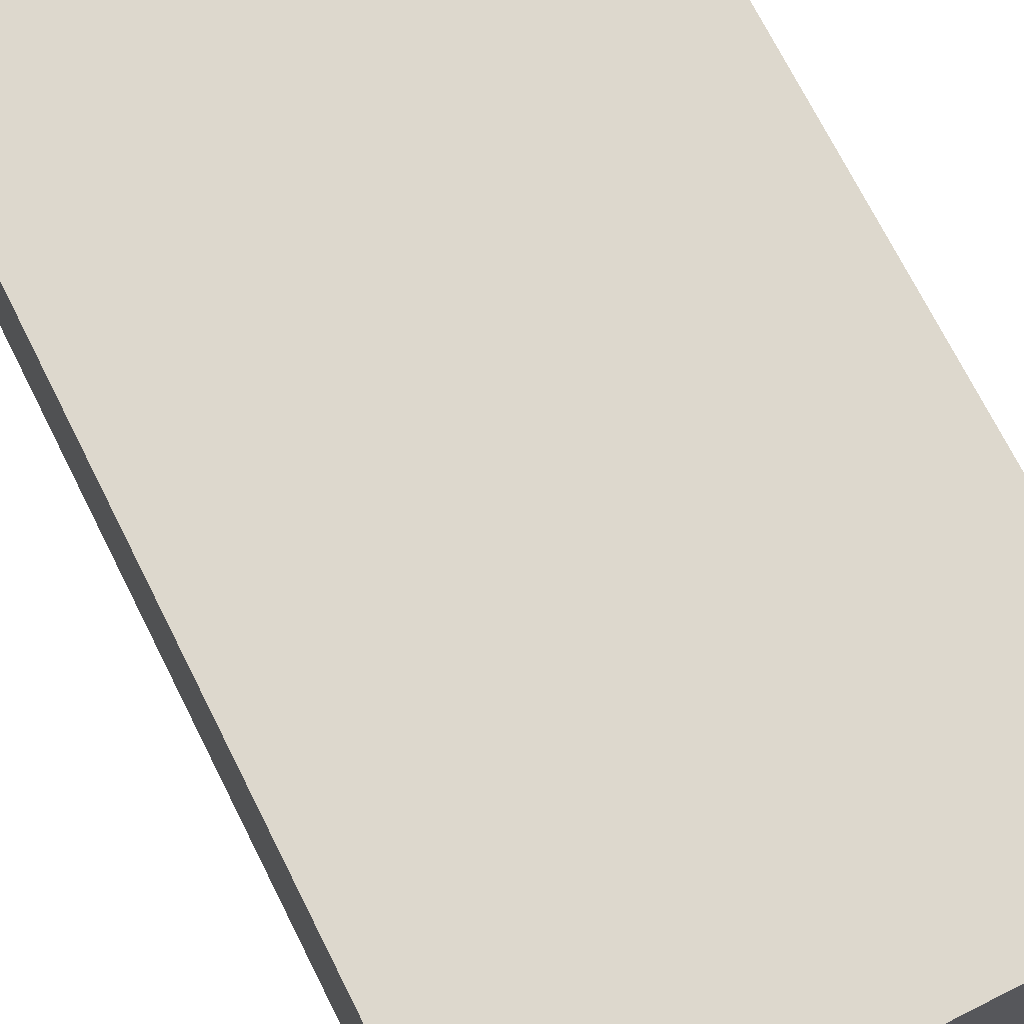
<metadata>
{"format":"obj","ext":"obj","renderer":"f3d","projection":"perspective","resolution":1024,"background":"white","views":[{"elev":72.3,"azim":153.3,"up":"+Y"}]}
</metadata>
<code>
v -0.4311 -0.4374 -0.7892
v 0.4311 -0.4374 -0.7892
v -0.4311 -0.4374 0.7892
v 0.4311 -0.4374 0.7892
v -0.4311 0.4374 -0.7892
v 0.4311 0.4374 -0.7892
v -0.4311 0.4374 0.7892
v 0.4311 0.4374 0.7892
v 0 0.4374 0
v 0.4311 0.4374 0
v 0 0.4374 -0.7892
v -0.4311 0.4374 0
v 0 0.4374 0.7892
v -0.4311 -0.4374 0
v -0.4311 0 0
v -0.4311 0 -0.7892
v -0.4311 0 0.7892
v 0 -0.4374 -0.7892
v 0 -0.4374 0
v 0.4311 -0.4374 0
v 0 -0.4374 0.7892
v 0.4311 0 -0.7892
v 0.4311 0 0
v 0.4311 0 0.7892
v 0 0 0.7892
v 0 0 -0.7892
v -0.2156 0.4374 -0.3946
v 0 0.4374 -0.3946
v -0.2156 0.4374 -0.7892
v 0.2156 0.4374 0.3946
v 0.4311 0.4374 0.3946
v 0.2156 0.4374 0
v 0.4311 0.4374 -0.3946
v 0.2156 0.4374 -0.7892
v 0.2156 0.4374 -0.3946
v -0.4311 0.4374 -0.3946
v -0.2156 0.4374 0
v -0.4311 0.4374 0.3946
v -0.2156 0.4374 0.7892
v -0.2156 0.4374 0.3946
v 0.2156 0.4374 0.7892
v 0 0.4374 0.3946
v -0.4311 -0.4374 -0.3946
v -0.4311 -0.2187 -0.3946
v -0.4311 -0.2187 -0.7892
v -0.4311 -0.4374 0.3946
v -0.4311 -0.2187 0.3946
v -0.4311 -0.2187 0
v -0.4311 0.2187 -0.3946
v -0.4311 0.2187 -0.7892
v -0.4311 0 -0.3946
v -0.4311 -0.2187 0.7892
v -0.4311 0 0.3946
v -0.4311 0.2187 0.7892
v -0.4311 0.2187 0.3946
v -0.4311 0.2187 0
v -0.2156 -0.4374 -0.7892
v -0.2156 -0.4374 -0.3946
v 0.2156 -0.4374 -0.7892
v 0.2156 -0.4374 -0.3946
v 0 -0.4374 -0.3946
v -0.2156 -0.4374 0.3946
v -0.2156 -0.4374 0
v 0.4311 -0.4374 -0.3946
v 0.2156 -0.4374 0
v 0.4311 -0.4374 0.3946
v 0.2156 -0.4374 0.7892
v 0.2156 -0.4374 0.3946
v -0.2156 -0.4374 0.7892
v 0 -0.4374 0.3946
v 0.4311 -0.2187 -0.7892
v 0.4311 0 -0.3946
v 0.4311 -0.2187 -0.3946
v 0.4311 0.2187 -0.7892
v 0.4311 0.2187 -0.3946
v 0.4311 0.2187 0.3946
v 0.4311 0.2187 0
v 0.4311 -0.2187 0
v 0.4311 0.2187 0.7892
v 0.4311 0 0.3946
v 0.4311 -0.2187 0.7892
v 0.4311 -0.2187 0.3946
v 0 -0.2187 0.7892
v -0.2156 -0.2187 0.7892
v 0.2156 -0.2187 0.7892
v 0.2156 0.2187 0.7892
v 0.2156 0 0.7892
v -0.2156 0 0.7892
v 0 0.2187 0.7892
v -0.2156 0.2187 0.7892
v -0.2156 -0.2187 -0.7892
v -0.2156 0.2187 -0.7892
v -0.2156 0 -0.7892
v 0.2156 -0.2187 -0.7892
v 0 -0.2187 -0.7892
v 0.2156 0 -0.7892
v 0 0.2187 -0.7892
v 0.2156 0.2187 -0.7892
v -0.3233 0.4374 -0.5919
v -0.2156 0.4374 -0.5919
v -0.3233 0.4374 -0.7892
v -0.1078 0.4374 -0.1973
v 0 0.4374 -0.1973
v -0.1078 0.4374 -0.3946
v 0 0.4374 -0.5919
v -0.1078 0.4374 -0.7892
v -0.1078 0.4374 -0.5919
v 0.1078 0.4374 0.1973
v 0.2156 0.4374 0.1973
v 0.1078 0.4374 0
v 0.3233 0.4374 0.5919
v 0.4311 0.4374 0.5919
v 0.3233 0.4374 0.3946
v 0.4311 0.4374 0.1973
v 0.3233 0.4374 0
v 0.3233 0.4374 0.1973
v 0.4311 0.4374 -0.1973
v 0.3233 0.4374 -0.3946
v 0.3233 0.4374 -0.1973
v 0.4311 0.4374 -0.5919
v 0.3233 0.4374 -0.7892
v 0.3233 0.4374 -0.5919
v 0.1078 0.4374 -0.7892
v 0.1078 0.4374 -0.5919
v 0.2156 0.4374 -0.5919
v 0.1078 0.4374 -0.1973
v 0.2156 0.4374 -0.1973
v 0.1078 0.4374 -0.3946
v -0.4311 0.4374 -0.5919
v -0.3233 0.4374 -0.3946
v -0.4311 0.4374 -0.1973
v -0.3233 0.4374 0
v -0.3233 0.4374 -0.1973
v -0.1078 0.4374 0
v -0.2156 0.4374 -0.1973
v -0.4311 0.4374 0.1973
v -0.3233 0.4374 0.3946
v -0.3233 0.4374 0.1973
v -0.4311 0.4374 0.5919
v -0.3233 0.4374 0.7892
v -0.3233 0.4374 0.5919
v -0.1078 0.4374 0.7892
v -0.1078 0.4374 0.5919
v -0.2156 0.4374 0.5919
v 0.1078 0.4374 0.7892
v 0.1078 0.4374 0.5919
v 0 0.4374 0.5919
v 0.3233 0.4374 0.7892
v 0.2156 0.4374 0.5919
v 0 0.4374 0.1973
v 0.1078 0.4374 0.3946
v -0.2156 0.4374 0.1973
v -0.1078 0.4374 0.3946
v -0.1078 0.4374 0.1973
v -0.4311 -0.4374 -0.5919
v -0.4311 -0.3281 -0.5919
v -0.4311 -0.3281 -0.7892
v -0.4311 -0.4374 -0.1973
v -0.4311 -0.3281 -0.1973
v -0.4311 -0.3281 -0.3946
v -0.4311 -0.1094 -0.5919
v -0.4311 -0.1094 -0.7892
v -0.4311 -0.2187 -0.5919
v -0.4311 -0.4374 0.1973
v -0.4311 -0.3281 0.1973
v -0.4311 -0.3281 0
v -0.4311 -0.4374 0.5919
v -0.4311 -0.3281 0.5919
v -0.4311 -0.3281 0.3946
v -0.4311 -0.1094 0.1973
v -0.4311 -0.1094 0
v -0.4311 -0.2187 0.1973
v -0.4311 0.1094 -0.1973
v -0.4311 0.1094 -0.3946
v -0.4311 0 -0.1973
v -0.4311 0.3281 -0.5919
v -0.4311 0.3281 -0.7892
v -0.4311 0.2187 -0.5919
v -0.4311 0.1094 -0.7892
v -0.4311 0 -0.5919
v -0.4311 0.1094 -0.5919
v -0.4311 -0.2187 -0.1973
v -0.4311 -0.1094 -0.1973
v -0.4311 -0.1094 -0.3946
v -0.4311 -0.3281 0.7892
v -0.4311 -0.2187 0.5919
v -0.4311 -0.1094 0.7892
v -0.4311 0 0.5919
v -0.4311 -0.1094 0.5919
v -0.4311 0 0.1973
v -0.4311 -0.1094 0.3946
v -0.4311 0.1094 0.7892
v -0.4311 0.2187 0.5919
v -0.4311 0.1094 0.5919
v -0.4311 0.3281 0.7892
v -0.4311 0.3281 0.5919
v -0.4311 0.3281 0.1973
v -0.4311 0.3281 0.3946
v -0.4311 0.3281 -0.1973
v -0.4311 0.3281 0
v -0.4311 0.3281 -0.3946
v -0.4311 0.1094 0
v -0.4311 0.2187 -0.1973
v -0.4311 0.1094 0.3946
v -0.4311 0.2187 0.1973
v -0.4311 0.1094 0.1973
v -0.3233 -0.4374 -0.7892
v -0.3233 -0.4374 -0.5919
v -0.1078 -0.4374 -0.7892
v -0.1078 -0.4374 -0.5919
v -0.2156 -0.4374 -0.5919
v -0.3233 -0.4374 -0.1973
v -0.3233 -0.4374 -0.3946
v 0.1078 -0.4374 -0.7892
v 0.1078 -0.4374 -0.5919
v 0 -0.4374 -0.5919
v 0.3233 -0.4374 -0.7892
v 0.3233 -0.4374 -0.5919
v 0.2156 -0.4374 -0.5919
v 0.1078 -0.4374 -0.1973
v 0 -0.4374 -0.1973
v 0.1078 -0.4374 -0.3946
v -0.1078 -0.4374 0.1973
v -0.2156 -0.4374 0.1973
v -0.1078 -0.4374 0
v -0.3233 -0.4374 0.5919
v -0.3233 -0.4374 0.3946
v -0.3233 -0.4374 0
v -0.3233 -0.4374 0.1973
v -0.1078 -0.4374 -0.3946
v -0.1078 -0.4374 -0.1973
v -0.2156 -0.4374 -0.1973
v 0.4311 -0.4374 -0.5919
v 0.3233 -0.4374 -0.3946
v 0.4311 -0.4374 -0.1973
v 0.3233 -0.4374 0
v 0.3233 -0.4374 -0.1973
v 0.1078 -0.4374 0
v 0.2156 -0.4374 -0.1973
v 0.4311 -0.4374 0.1973
v 0.3233 -0.4374 0.3946
v 0.3233 -0.4374 0.1973
v 0.4311 -0.4374 0.5919
v 0.3233 -0.4374 0.7892
v 0.3233 -0.4374 0.5919
v 0.1078 -0.4374 0.7892
v 0.1078 -0.4374 0.5919
v 0.2156 -0.4374 0.5919
v -0.1078 -0.4374 0.7892
v -0.1078 -0.4374 0.5919
v 0 -0.4374 0.5919
v -0.3233 -0.4374 0.7892
v -0.2156 -0.4374 0.5919
v 0 -0.4374 0.1973
v -0.1078 -0.4374 0.3946
v 0.2156 -0.4374 0.1973
v 0.1078 -0.4374 0.3946
v 0.1078 -0.4374 0.1973
v 0.4311 -0.3281 -0.7892
v 0.4311 -0.2187 -0.5919
v 0.4311 -0.3281 -0.5919
v 0.4311 -0.1094 -0.7892
v 0.4311 0 -0.5919
v 0.4311 -0.1094 -0.5919
v 0.4311 0 -0.1973
v 0.4311 -0.1094 -0.1973
v 0.4311 -0.1094 -0.3946
v 0.4311 0.1094 -0.7892
v 0.4311 0.2187 -0.5919
v 0.4311 0.1094 -0.5919
v 0.4311 0.3281 -0.7892
v 0.4311 0.3281 -0.5919
v 0.4311 0.3281 -0.1973
v 0.4311 0.3281 -0.3946
v 0.4311 0.3281 0.1973
v 0.4311 0.3281 0
v 0.4311 0.3281 0.5919
v 0.4311 0.3281 0.3946
v 0.4311 0.1094 0.1973
v 0.4311 0.1094 0
v 0.4311 0.2187 0.1973
v 0.4311 0.1094 -0.3946
v 0.4311 0.2187 -0.1973
v 0.4311 0.1094 -0.1973
v 0.4311 -0.3281 -0.3946
v 0.4311 -0.1094 0
v 0.4311 -0.2187 -0.1973
v 0.4311 -0.3281 0
v 0.4311 -0.3281 -0.1973
v 0.4311 0.1094 0.3946
v 0.4311 0 0.1973
v 0.4311 0.3281 0.7892
v 0.4311 0.2187 0.5919
v 0.4311 0.1094 0.7892
v 0.4311 0 0.5919
v 0.4311 0.1094 0.5919
v 0.4311 -0.1094 0.7892
v 0.4311 -0.2187 0.5919
v 0.4311 -0.1094 0.5919
v 0.4311 -0.3281 0.7892
v 0.4311 -0.3281 0.5919
v 0.4311 -0.3281 0.1973
v 0.4311 -0.3281 0.3946
v 0.4311 -0.1094 0.1973
v 0.4311 -0.1094 0.3946
v 0.4311 -0.2187 0.1973
v -0.2156 -0.3281 0.7892
v -0.3233 -0.3281 0.7892
v 0 -0.3281 0.7892
v -0.1078 -0.3281 0.7892
v 0 -0.1094 0.7892
v -0.1078 -0.1094 0.7892
v -0.1078 -0.2187 0.7892
v 0.2156 -0.3281 0.7892
v 0.1078 -0.3281 0.7892
v 0.3233 -0.3281 0.7892
v 0.3233 -0.1094 0.7892
v 0.3233 -0.2187 0.7892
v 0.3233 0.1094 0.7892
v 0.3233 0 0.7892
v 0.3233 0.3281 0.7892
v 0.3233 0.2187 0.7892
v 0.1078 0.1094 0.7892
v 0.1078 0 0.7892
v 0.2156 0.1094 0.7892
v 0.1078 -0.2187 0.7892
v 0.2156 -0.1094 0.7892
v 0.1078 -0.1094 0.7892
v -0.3233 -0.2187 0.7892
v -0.1078 0 0.7892
v -0.2156 -0.1094 0.7892
v -0.3233 0 0.7892
v -0.3233 -0.1094 0.7892
v 0.1078 0.2187 0.7892
v 0 0.1094 0.7892
v 0.2156 0.3281 0.7892
v 0 0.3281 0.7892
v 0.1078 0.3281 0.7892
v -0.2156 0.3281 0.7892
v -0.1078 0.3281 0.7892
v -0.3233 0.3281 0.7892
v -0.3233 0.1094 0.7892
v -0.3233 0.2187 0.7892
v -0.1078 0.1094 0.7892
v -0.1078 0.2187 0.7892
v -0.2156 0.1094 0.7892
v -0.3233 -0.3281 -0.7892
v -0.3233 -0.1094 -0.7892
v -0.3233 -0.2187 -0.7892
v -0.1078 -0.3281 -0.7892
v -0.2156 -0.3281 -0.7892
v -0.3233 0.1094 -0.7892
v -0.3233 0 -0.7892
v -0.3233 0.3281 -0.7892
v -0.3233 0.2187 -0.7892
v -0.1078 0.1094 -0.7892
v -0.1078 0 -0.7892
v -0.2156 0.1094 -0.7892
v 0.1078 -0.1094 -0.7892
v 0.1078 -0.2187 -0.7892
v 0 -0.1094 -0.7892
v 0.3233 -0.3281 -0.7892
v 0.2156 -0.3281 -0.7892
v 0 -0.3281 -0.7892
v 0.1078 -0.3281 -0.7892
v -0.2156 -0.1094 -0.7892
v -0.1078 -0.1094 -0.7892
v -0.1078 -0.2187 -0.7892
v 0.3233 -0.2187 -0.7892
v 0.1078 0 -0.7892
v 0.2156 -0.1094 -0.7892
v 0.3233 0 -0.7892
v 0.3233 -0.1094 -0.7892
v -0.1078 0.2187 -0.7892
v 0 0.1094 -0.7892
v -0.2156 0.3281 -0.7892
v 0 0.3281 -0.7892
v -0.1078 0.3281 -0.7892
v 0.2156 0.3281 -0.7892
v 0.1078 0.3281 -0.7892
v 0.3233 0.3281 -0.7892
v 0.3233 0.1094 -0.7892
v 0.3233 0.2187 -0.7892
v 0.1078 0.1094 -0.7892
v 0.1078 0.2187 -0.7892
v 0.2156 0.1094 -0.7892
f 5 99 101
f 99 27 100
f 100 29 101
f 99 100 101
f 27 102 104
f 102 9 103
f 103 28 104
f 102 103 104
f 28 105 107
f 105 11 106
f 106 29 107
f 105 106 107
f 27 104 100
f 104 28 107
f 107 29 100
f 104 107 100
f 9 108 110
f 108 30 109
f 109 32 110
f 108 109 110
f 30 111 113
f 111 8 112
f 112 31 113
f 111 112 113
f 31 114 116
f 114 10 115
f 115 32 116
f 114 115 116
f 30 113 109
f 113 31 116
f 116 32 109
f 113 116 109
f 10 117 119
f 117 33 118
f 118 35 119
f 117 118 119
f 33 120 122
f 120 6 121
f 121 34 122
f 120 121 122
f 34 123 125
f 123 11 124
f 124 35 125
f 123 124 125
f 33 122 118
f 122 34 125
f 125 35 118
f 122 125 118
f 9 110 103
f 110 32 126
f 126 28 103
f 110 126 103
f 32 115 127
f 115 10 119
f 119 35 127
f 115 119 127
f 35 124 128
f 124 11 105
f 105 28 128
f 124 105 128
f 32 127 126
f 127 35 128
f 128 28 126
f 127 128 126
f 5 129 99
f 129 36 130
f 130 27 99
f 129 130 99
f 36 131 133
f 131 12 132
f 132 37 133
f 131 132 133
f 37 134 135
f 134 9 102
f 102 27 135
f 134 102 135
f 36 133 130
f 133 37 135
f 135 27 130
f 133 135 130
f 12 136 138
f 136 38 137
f 137 40 138
f 136 137 138
f 38 139 141
f 139 7 140
f 140 39 141
f 139 140 141
f 39 142 144
f 142 13 143
f 143 40 144
f 142 143 144
f 38 141 137
f 141 39 144
f 144 40 137
f 141 144 137
f 13 145 147
f 145 41 146
f 146 42 147
f 145 146 147
f 41 148 149
f 148 8 111
f 111 30 149
f 148 111 149
f 30 108 151
f 108 9 150
f 150 42 151
f 108 150 151
f 41 149 146
f 149 30 151
f 151 42 146
f 149 151 146
f 12 138 132
f 138 40 152
f 152 37 132
f 138 152 132
f 40 143 153
f 143 13 147
f 147 42 153
f 143 147 153
f 42 150 154
f 150 9 134
f 134 37 154
f 150 134 154
f 40 153 152
f 153 42 154
f 154 37 152
f 153 154 152
f 1 155 157
f 155 43 156
f 156 45 157
f 155 156 157
f 43 158 160
f 158 14 159
f 159 44 160
f 158 159 160
f 44 161 163
f 161 16 162
f 162 45 163
f 161 162 163
f 43 160 156
f 160 44 163
f 163 45 156
f 160 163 156
f 14 164 166
f 164 46 165
f 165 48 166
f 164 165 166
f 46 167 169
f 167 3 168
f 168 47 169
f 167 168 169
f 47 170 172
f 170 15 171
f 171 48 172
f 170 171 172
f 46 169 165
f 169 47 172
f 172 48 165
f 169 172 165
f 15 173 175
f 173 49 174
f 174 51 175
f 173 174 175
f 49 176 178
f 176 5 177
f 177 50 178
f 176 177 178
f 50 179 181
f 179 16 180
f 180 51 181
f 179 180 181
f 49 178 174
f 178 50 181
f 181 51 174
f 178 181 174
f 14 166 159
f 166 48 182
f 182 44 159
f 166 182 159
f 48 171 183
f 171 15 175
f 175 51 183
f 171 175 183
f 51 180 184
f 180 16 161
f 161 44 184
f 180 161 184
f 48 183 182
f 183 51 184
f 184 44 182
f 183 184 182
f 3 185 168
f 185 52 186
f 186 47 168
f 185 186 168
f 52 187 189
f 187 17 188
f 188 53 189
f 187 188 189
f 53 190 191
f 190 15 170
f 170 47 191
f 190 170 191
f 52 189 186
f 189 53 191
f 191 47 186
f 189 191 186
f 17 192 194
f 192 54 193
f 193 55 194
f 192 193 194
f 54 195 196
f 195 7 139
f 139 38 196
f 195 139 196
f 38 136 198
f 136 12 197
f 197 55 198
f 136 197 198
f 54 196 193
f 196 38 198
f 198 55 193
f 196 198 193
f 12 131 200
f 131 36 199
f 199 56 200
f 131 199 200
f 36 129 201
f 129 5 176
f 176 49 201
f 129 176 201
f 49 173 203
f 173 15 202
f 202 56 203
f 173 202 203
f 36 201 199
f 201 49 203
f 203 56 199
f 201 203 199
f 17 194 188
f 194 55 204
f 204 53 188
f 194 204 188
f 55 197 205
f 197 12 200
f 200 56 205
f 197 200 205
f 56 202 206
f 202 15 190
f 190 53 206
f 202 190 206
f 55 205 204
f 205 56 206
f 206 53 204
f 205 206 204
f 1 207 155
f 207 57 208
f 208 43 155
f 207 208 155
f 57 209 211
f 209 18 210
f 210 58 211
f 209 210 211
f 58 212 213
f 212 14 158
f 158 43 213
f 212 158 213
f 57 211 208
f 211 58 213
f 213 43 208
f 211 213 208
f 18 214 216
f 214 59 215
f 215 61 216
f 214 215 216
f 59 217 219
f 217 2 218
f 218 60 219
f 217 218 219
f 60 220 222
f 220 19 221
f 221 61 222
f 220 221 222
f 59 219 215
f 219 60 222
f 222 61 215
f 219 222 215
f 19 223 225
f 223 62 224
f 224 63 225
f 223 224 225
f 62 226 227
f 226 3 167
f 167 46 227
f 226 167 227
f 46 164 229
f 164 14 228
f 228 63 229
f 164 228 229
f 62 227 224
f 227 46 229
f 229 63 224
f 227 229 224
f 18 216 210
f 216 61 230
f 230 58 210
f 216 230 210
f 61 221 231
f 221 19 225
f 225 63 231
f 221 225 231
f 63 228 232
f 228 14 212
f 212 58 232
f 228 212 232
f 61 231 230
f 231 63 232
f 232 58 230
f 231 232 230
f 2 233 218
f 233 64 234
f 234 60 218
f 233 234 218
f 64 235 237
f 235 20 236
f 236 65 237
f 235 236 237
f 65 238 239
f 238 19 220
f 220 60 239
f 238 220 239
f 64 237 234
f 237 65 239
f 239 60 234
f 237 239 234
f 20 240 242
f 240 66 241
f 241 68 242
f 240 241 242
f 66 243 245
f 243 4 244
f 244 67 245
f 243 244 245
f 67 246 248
f 246 21 247
f 247 68 248
f 246 247 248
f 66 245 241
f 245 67 248
f 248 68 241
f 245 248 241
f 21 249 251
f 249 69 250
f 250 70 251
f 249 250 251
f 69 252 253
f 252 3 226
f 226 62 253
f 252 226 253
f 62 223 255
f 223 19 254
f 254 70 255
f 223 254 255
f 69 253 250
f 253 62 255
f 255 70 250
f 253 255 250
f 20 242 236
f 242 68 256
f 256 65 236
f 242 256 236
f 68 247 257
f 247 21 251
f 251 70 257
f 247 251 257
f 70 254 258
f 254 19 238
f 238 65 258
f 254 238 258
f 68 257 256
f 257 70 258
f 258 65 256
f 257 258 256
f 2 259 261
f 259 71 260
f 260 73 261
f 259 260 261
f 71 262 264
f 262 22 263
f 263 72 264
f 262 263 264
f 72 265 267
f 265 23 266
f 266 73 267
f 265 266 267
f 71 264 260
f 264 72 267
f 267 73 260
f 264 267 260
f 22 268 270
f 268 74 269
f 269 75 270
f 268 269 270
f 74 271 272
f 271 6 120
f 120 33 272
f 271 120 272
f 33 117 274
f 117 10 273
f 273 75 274
f 117 273 274
f 74 272 269
f 272 33 274
f 274 75 269
f 272 274 269
f 10 114 276
f 114 31 275
f 275 77 276
f 114 275 276
f 31 112 278
f 112 8 277
f 277 76 278
f 112 277 278
f 76 279 281
f 279 23 280
f 280 77 281
f 279 280 281
f 31 278 275
f 278 76 281
f 281 77 275
f 278 281 275
f 22 270 263
f 270 75 282
f 282 72 263
f 270 282 263
f 75 273 283
f 273 10 276
f 276 77 283
f 273 276 283
f 77 280 284
f 280 23 265
f 265 72 284
f 280 265 284
f 75 283 282
f 283 77 284
f 284 72 282
f 283 284 282
f 2 261 233
f 261 73 285
f 285 64 233
f 261 285 233
f 73 266 287
f 266 23 286
f 286 78 287
f 266 286 287
f 78 288 289
f 288 20 235
f 235 64 289
f 288 235 289
f 73 287 285
f 287 78 289
f 289 64 285
f 287 289 285
f 23 279 291
f 279 76 290
f 290 80 291
f 279 290 291
f 76 277 293
f 277 8 292
f 292 79 293
f 277 292 293
f 79 294 296
f 294 24 295
f 295 80 296
f 294 295 296
f 76 293 290
f 293 79 296
f 296 80 290
f 293 296 290
f 24 297 299
f 297 81 298
f 298 82 299
f 297 298 299
f 81 300 301
f 300 4 243
f 243 66 301
f 300 243 301
f 66 240 303
f 240 20 302
f 302 82 303
f 240 302 303
f 81 301 298
f 301 66 303
f 303 82 298
f 301 303 298
f 23 291 286
f 291 80 304
f 304 78 286
f 291 304 286
f 80 295 305
f 295 24 299
f 299 82 305
f 295 299 305
f 82 302 306
f 302 20 288
f 288 78 306
f 302 288 306
f 80 305 304
f 305 82 306
f 306 78 304
f 305 306 304
f 3 252 308
f 252 69 307
f 307 84 308
f 252 307 308
f 69 249 310
f 249 21 309
f 309 83 310
f 249 309 310
f 83 311 313
f 311 25 312
f 312 84 313
f 311 312 313
f 69 310 307
f 310 83 313
f 313 84 307
f 310 313 307
f 21 246 315
f 246 67 314
f 314 85 315
f 246 314 315
f 67 244 316
f 244 4 300
f 300 81 316
f 244 300 316
f 81 297 318
f 297 24 317
f 317 85 318
f 297 317 318
f 67 316 314
f 316 81 318
f 318 85 314
f 316 318 314
f 24 294 320
f 294 79 319
f 319 87 320
f 294 319 320
f 79 292 322
f 292 8 321
f 321 86 322
f 292 321 322
f 86 323 325
f 323 25 324
f 324 87 325
f 323 324 325
f 79 322 319
f 322 86 325
f 325 87 319
f 322 325 319
f 21 315 309
f 315 85 326
f 326 83 309
f 315 326 309
f 85 317 327
f 317 24 320
f 320 87 327
f 317 320 327
f 87 324 328
f 324 25 311
f 311 83 328
f 324 311 328
f 85 327 326
f 327 87 328
f 328 83 326
f 327 328 326
f 3 308 185
f 308 84 329
f 329 52 185
f 308 329 185
f 84 312 331
f 312 25 330
f 330 88 331
f 312 330 331
f 88 332 333
f 332 17 187
f 187 52 333
f 332 187 333
f 84 331 329
f 331 88 333
f 333 52 329
f 331 333 329
f 25 323 335
f 323 86 334
f 334 89 335
f 323 334 335
f 86 321 336
f 321 8 148
f 148 41 336
f 321 148 336
f 41 145 338
f 145 13 337
f 337 89 338
f 145 337 338
f 86 336 334
f 336 41 338
f 338 89 334
f 336 338 334
f 13 142 340
f 142 39 339
f 339 90 340
f 142 339 340
f 39 140 341
f 140 7 195
f 195 54 341
f 140 195 341
f 54 192 343
f 192 17 342
f 342 90 343
f 192 342 343
f 39 341 339
f 341 54 343
f 343 90 339
f 341 343 339
f 25 335 330
f 335 89 344
f 344 88 330
f 335 344 330
f 89 337 345
f 337 13 340
f 340 90 345
f 337 340 345
f 90 342 346
f 342 17 332
f 332 88 346
f 342 332 346
f 89 345 344
f 345 90 346
f 346 88 344
f 345 346 344
f 1 157 207
f 157 45 347
f 347 57 207
f 157 347 207
f 45 162 349
f 162 16 348
f 348 91 349
f 162 348 349
f 91 350 351
f 350 18 209
f 209 57 351
f 350 209 351
f 45 349 347
f 349 91 351
f 351 57 347
f 349 351 347
f 16 179 353
f 179 50 352
f 352 93 353
f 179 352 353
f 50 177 355
f 177 5 354
f 354 92 355
f 177 354 355
f 92 356 358
f 356 26 357
f 357 93 358
f 356 357 358
f 50 355 352
f 355 92 358
f 358 93 352
f 355 358 352
f 26 359 361
f 359 94 360
f 360 95 361
f 359 360 361
f 94 362 363
f 362 2 217
f 217 59 363
f 362 217 363
f 59 214 365
f 214 18 364
f 364 95 365
f 214 364 365
f 94 363 360
f 363 59 365
f 365 95 360
f 363 365 360
f 16 353 348
f 353 93 366
f 366 91 348
f 353 366 348
f 93 357 367
f 357 26 361
f 361 95 367
f 357 361 367
f 95 364 368
f 364 18 350
f 350 91 368
f 364 350 368
f 93 367 366
f 367 95 368
f 368 91 366
f 367 368 366
f 2 362 259
f 362 94 369
f 369 71 259
f 362 369 259
f 94 359 371
f 359 26 370
f 370 96 371
f 359 370 371
f 96 372 373
f 372 22 262
f 262 71 373
f 372 262 373
f 94 371 369
f 371 96 373
f 373 71 369
f 371 373 369
f 26 356 375
f 356 92 374
f 374 97 375
f 356 374 375
f 92 354 376
f 354 5 101
f 101 29 376
f 354 101 376
f 29 106 378
f 106 11 377
f 377 97 378
f 106 377 378
f 92 376 374
f 376 29 378
f 378 97 374
f 376 378 374
f 11 123 380
f 123 34 379
f 379 98 380
f 123 379 380
f 34 121 381
f 121 6 271
f 271 74 381
f 121 271 381
f 74 268 383
f 268 22 382
f 382 98 383
f 268 382 383
f 34 381 379
f 381 74 383
f 383 98 379
f 381 383 379
f 26 375 370
f 375 97 384
f 384 96 370
f 375 384 370
f 97 377 385
f 377 11 380
f 380 98 385
f 377 380 385
f 98 382 386
f 382 22 372
f 372 96 386
f 382 372 386
f 97 385 384
f 385 98 386
f 386 96 384
f 385 386 384

</code>
